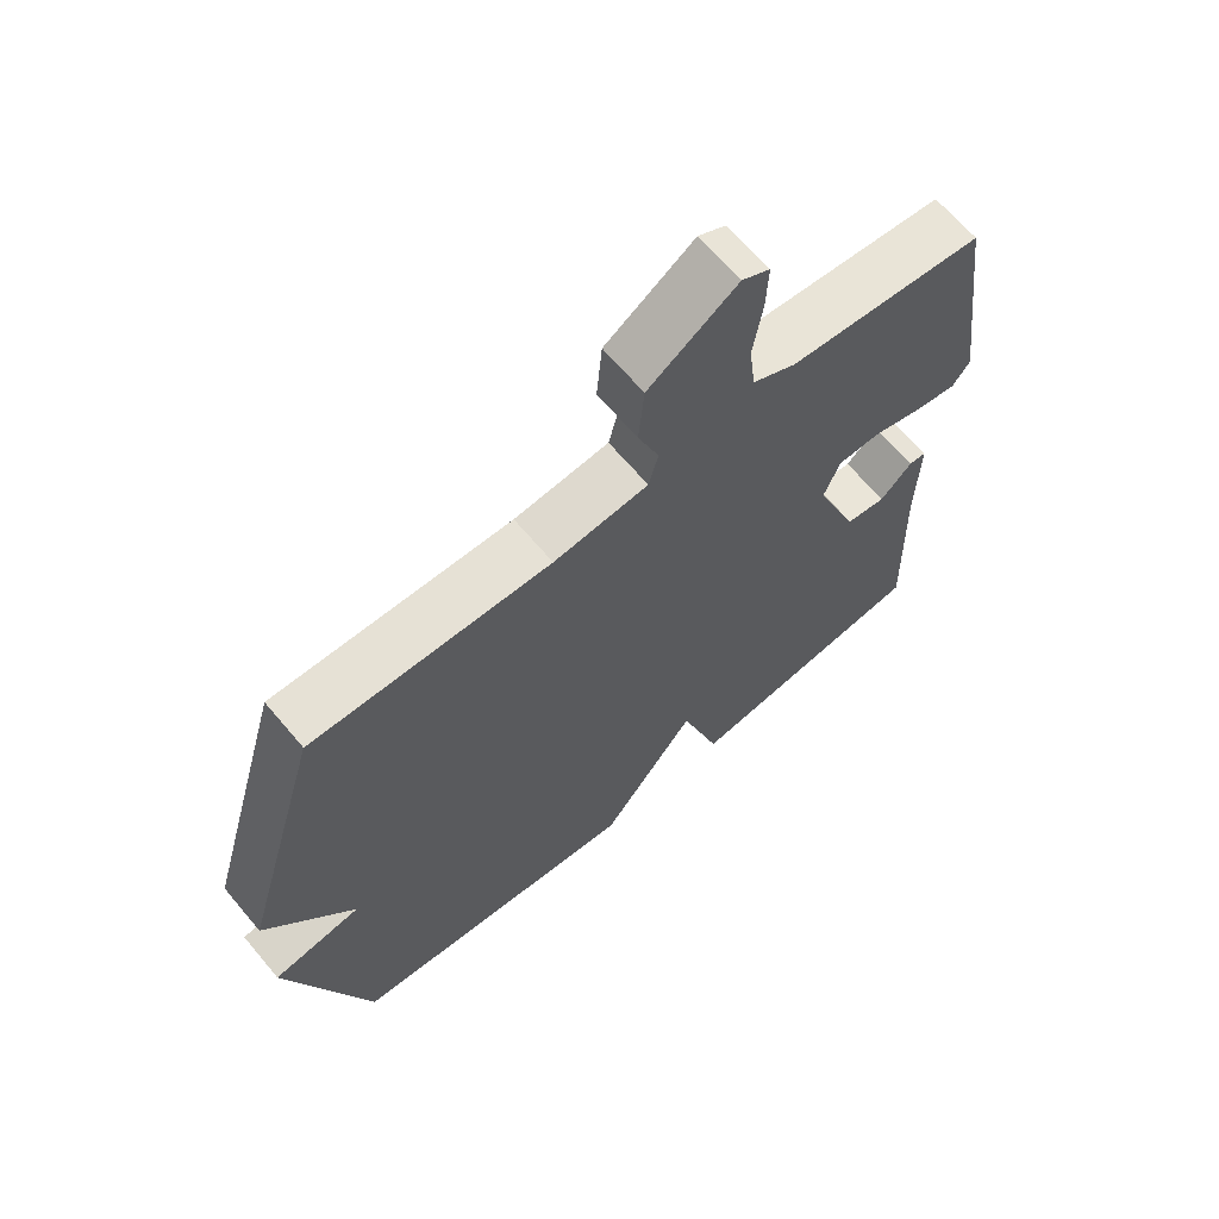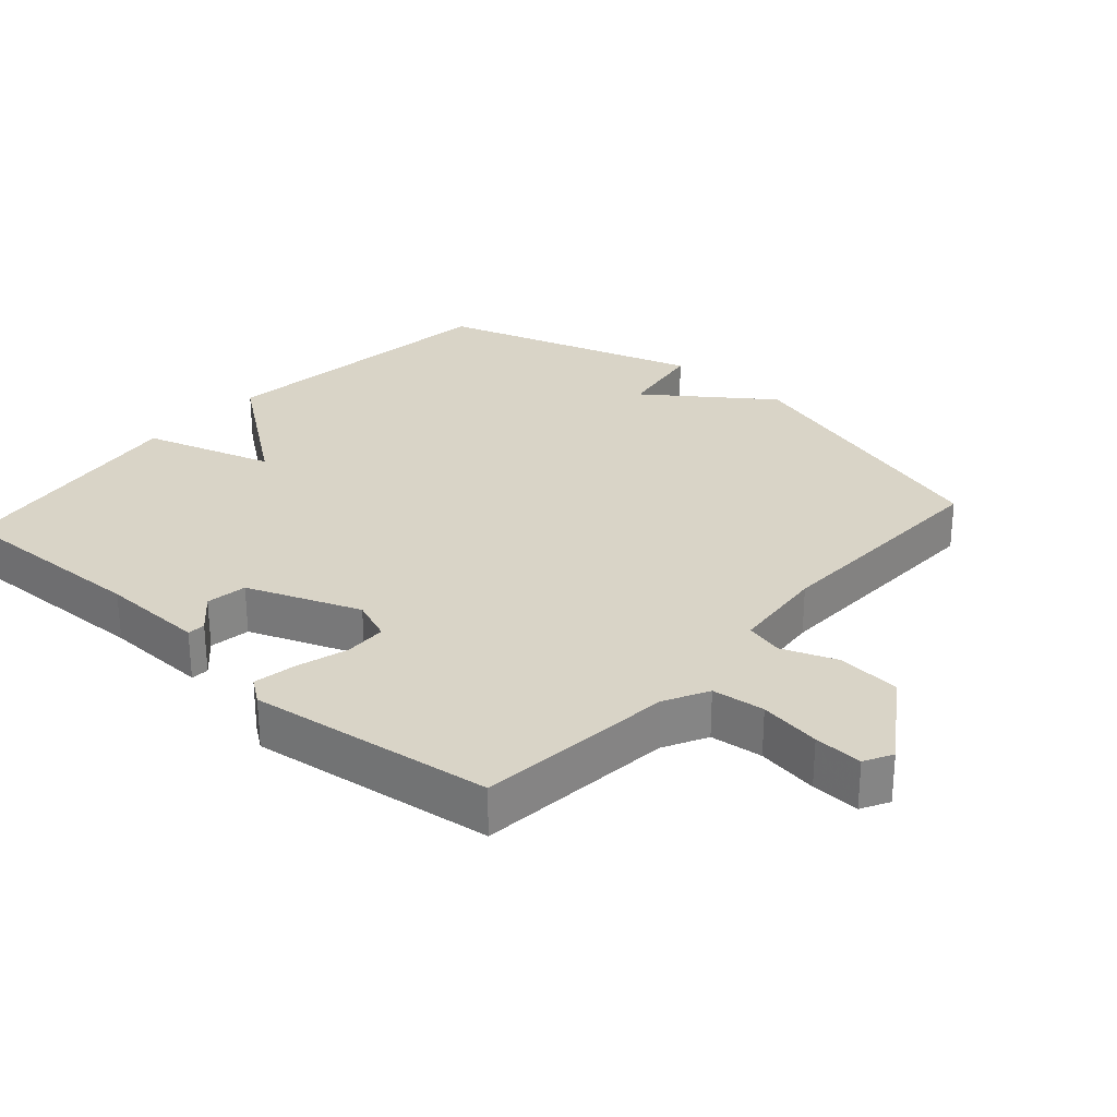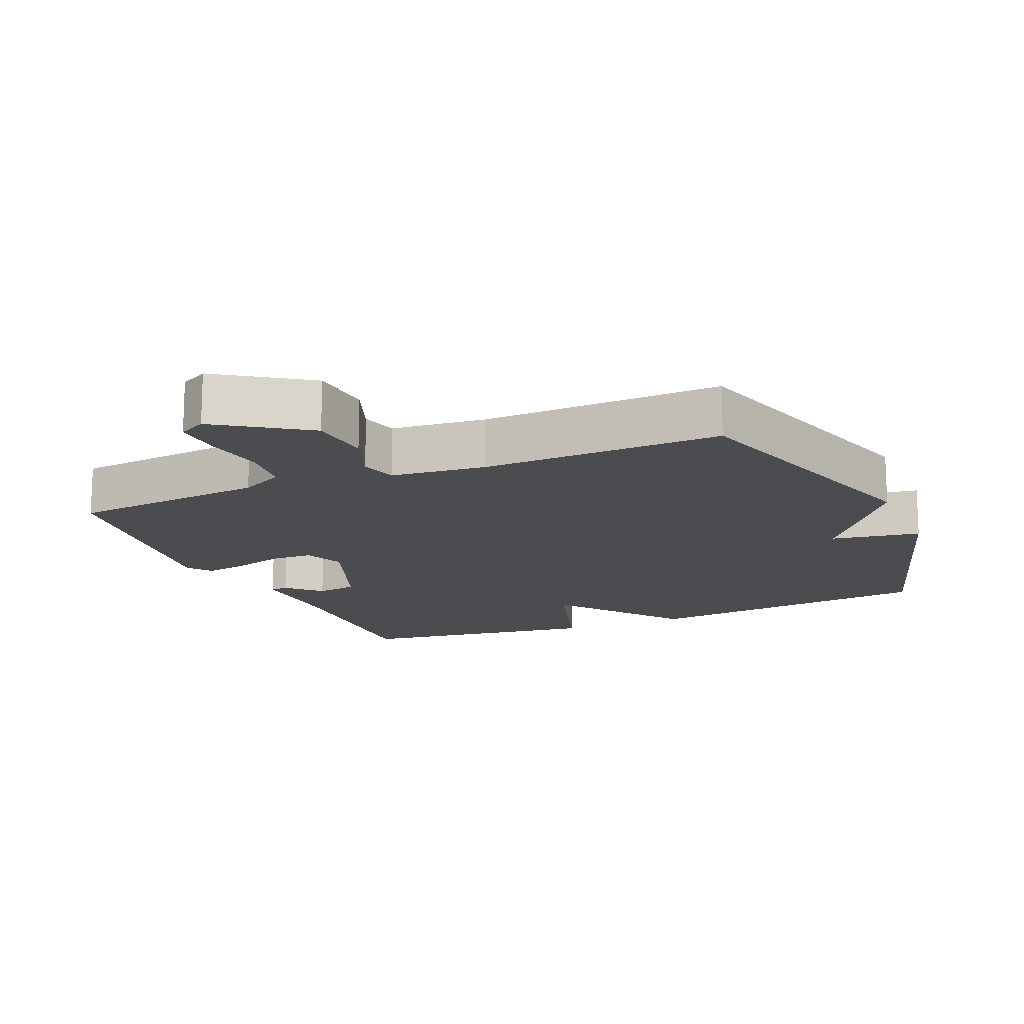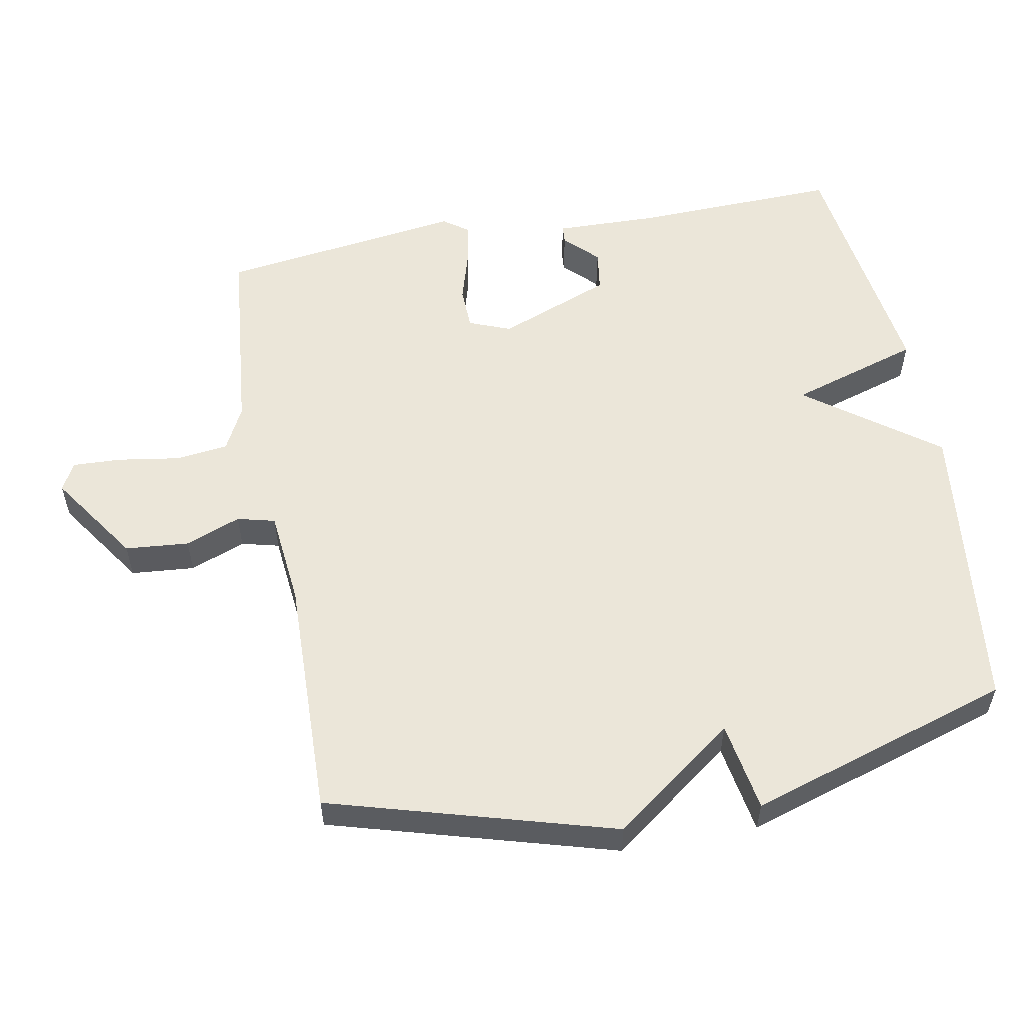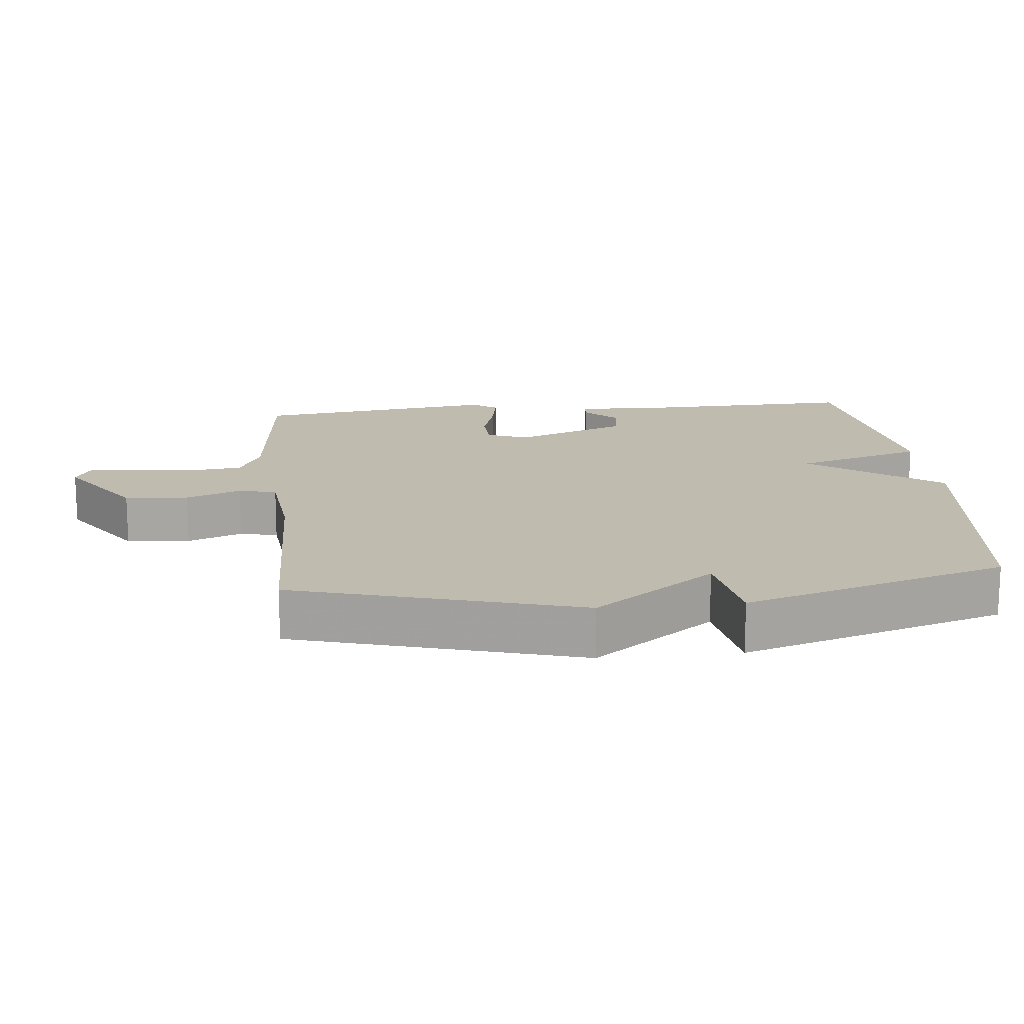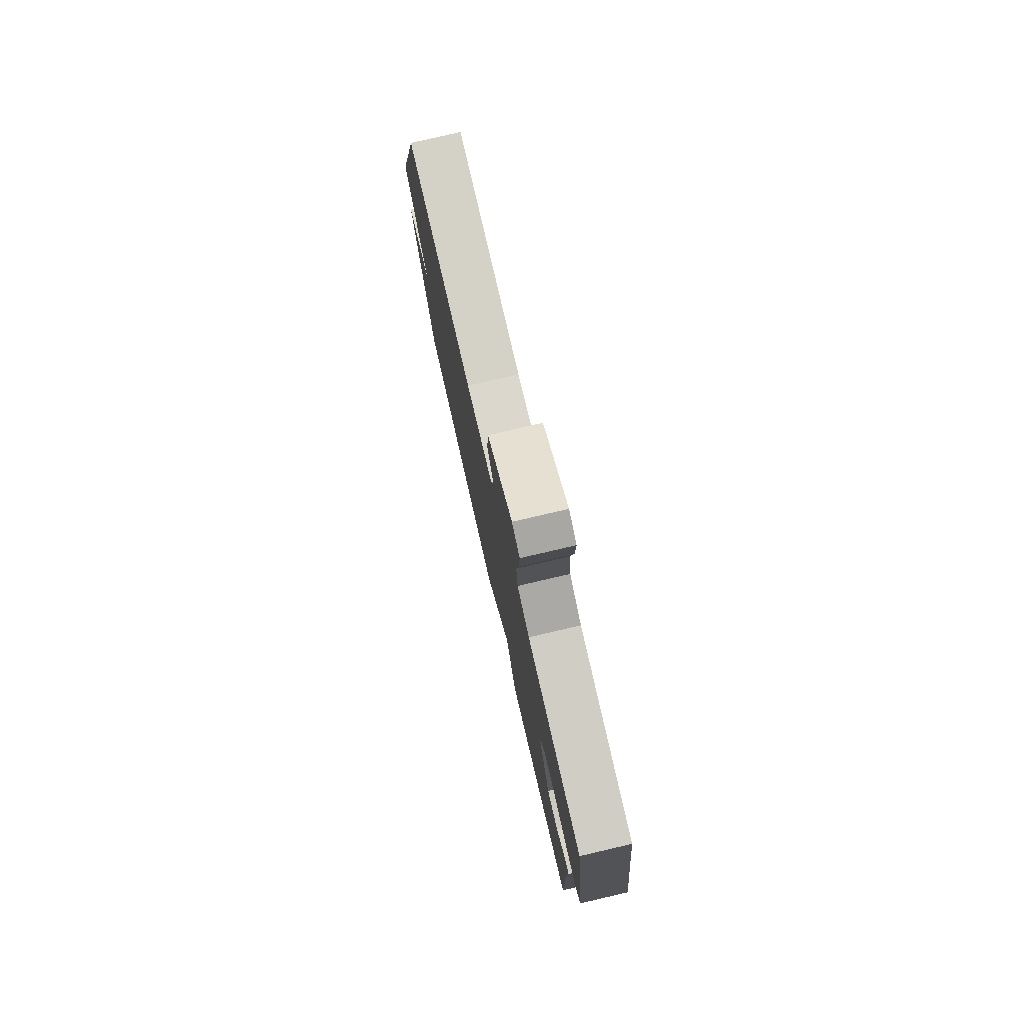
<metadata>
{"format":"obj","ext":"obj","renderer":"f3d","projection":"perspective","resolution":1024,"background":"white","views":[{"elev":66.1,"azim":139.9,"up":"+Z"},{"elev":28.4,"azim":-48.3,"up":"+Y"},{"elev":-15.2,"azim":23.3,"up":"+Y"},{"elev":55.9,"azim":79.4,"up":"+Y"},{"elev":16.1,"azim":84.1,"up":"+Y"},{"elev":78.3,"azim":-103.1,"up":"+Z"}]}
</metadata>
<code>
v 0.5 0.07 0.5
v 0.62 0.07 0.085
v 0.489 0.07 -0.093
v 0.62 0.07 -0.115
v 0.5 0.07 -0.5
v 0.063 0.07 -0.55
v -0.078 0.07 -0.36
v -0.137 0.07 -0.55
v -0.5 0.07 -0.5
v -0.491 0.07 -0.204
v -0.495 0.07 -0.051
v -0.469 0.07 -0.049
v -0.422 0.07 -0.096
v -0.362 0.07 -0.087
v -0.298 0.07 0.078
v -0.322 0.07 0.139
v -0.384 0.07 0.141
v -0.459 0.07 0.119
v -0.522 0.07 0.108
v -0.548 0.07 0.144
v -0.5 0.07 0.5
v -0.211 0.07 0.529
v -0.147 0.07 0.562
v -0.138 0.07 0.639
v -0.152 0.07 0.729
v -0.155 0.07 0.8
v -0.114 0.07 0.822
v 0.017 0.07 0.733
v 0.025 0.07 0.64
v -0.006 0.07 0.559
v 0.008 0.07 0.504
v 0.148 0.07 0.49
v 0.5 0 0.5
v 0.62 0 0.085
v 0.489 0 -0.093
v 0.62 0 -0.115
v 0.5 0 -0.5
v 0.063 0 -0.55
v -0.078 0 -0.36
v -0.137 0 -0.55
v -0.5 0 -0.5
v -0.491 0 -0.204
v -0.495 0 -0.051
v -0.469 0 -0.049
v -0.422 0 -0.096
v -0.362 0 -0.087
v -0.298 0 0.078
v -0.322 0 0.139
v -0.384 0 0.141
v -0.459 0 0.119
v -0.522 0 0.108
v -0.548 0 0.144
v -0.5 0 0.5
v -0.211 0 0.529
v -0.147 0 0.562
v -0.138 0 0.639
v -0.152 0 0.729
v -0.155 0 0.8
v -0.114 0 0.822
v 0.017 0 0.733
v 0.025 0 0.64
v -0.006 0 0.559
v 0.008 0 0.504
v 0.148 0 0.49
f 28 29 30
f 27 28 30
f 26 27 30
f 25 26 30
f 24 25 30
f 23 24 30 31
f 22 23 31
f 21 22 31
f 20 21 31
f 19 20 31
f 18 19 31
f 17 18 31
f 16 17 31 32
f 10 11 12 13
f 10 13 14
f 9 10 14
f 8 9 14
f 7 8 14
f 5 6 7
f 4 5 7
f 3 4 7
f 2 3 7
f 1 2 7
f 32 1 7
f 16 32 7
f 15 16 7
f 7 14 15
f 62 61 60
f 62 60 59
f 62 59 58
f 62 58 57
f 62 57 56
f 63 62 56 55
f 63 55 54
f 63 54 53
f 63 53 52
f 63 52 51
f 63 51 50
f 63 50 49
f 64 63 49 48
f 45 44 43 42
f 46 45 42
f 46 42 41
f 46 41 40
f 46 40 39
f 39 38 37
f 39 37 36
f 39 36 35
f 39 35 34
f 39 34 33
f 39 33 64
f 39 64 48
f 39 48 47
f 47 46 39
f 1 33 34 2
f 2 34 35 3
f 3 35 36 4
f 4 36 37 5
f 5 37 38 6
f 6 38 39 7
f 7 39 40 8
f 8 40 41 9
f 9 41 42 10
f 10 42 43 11
f 11 43 44 12
f 12 44 45 13
f 13 45 46 14
f 14 46 47 15
f 15 47 48 16
f 16 48 49 17
f 17 49 50 18
f 18 50 51 19
f 19 51 52 20
f 20 52 53 21
f 21 53 54 22
f 22 54 55 23
f 23 55 56 24
f 24 56 57 25
f 25 57 58 26
f 26 58 59 27
f 27 59 60 28
f 28 60 61 29
f 29 61 62 30
f 30 62 63 31
f 31 63 64 32
f 32 64 33 1

</code>
